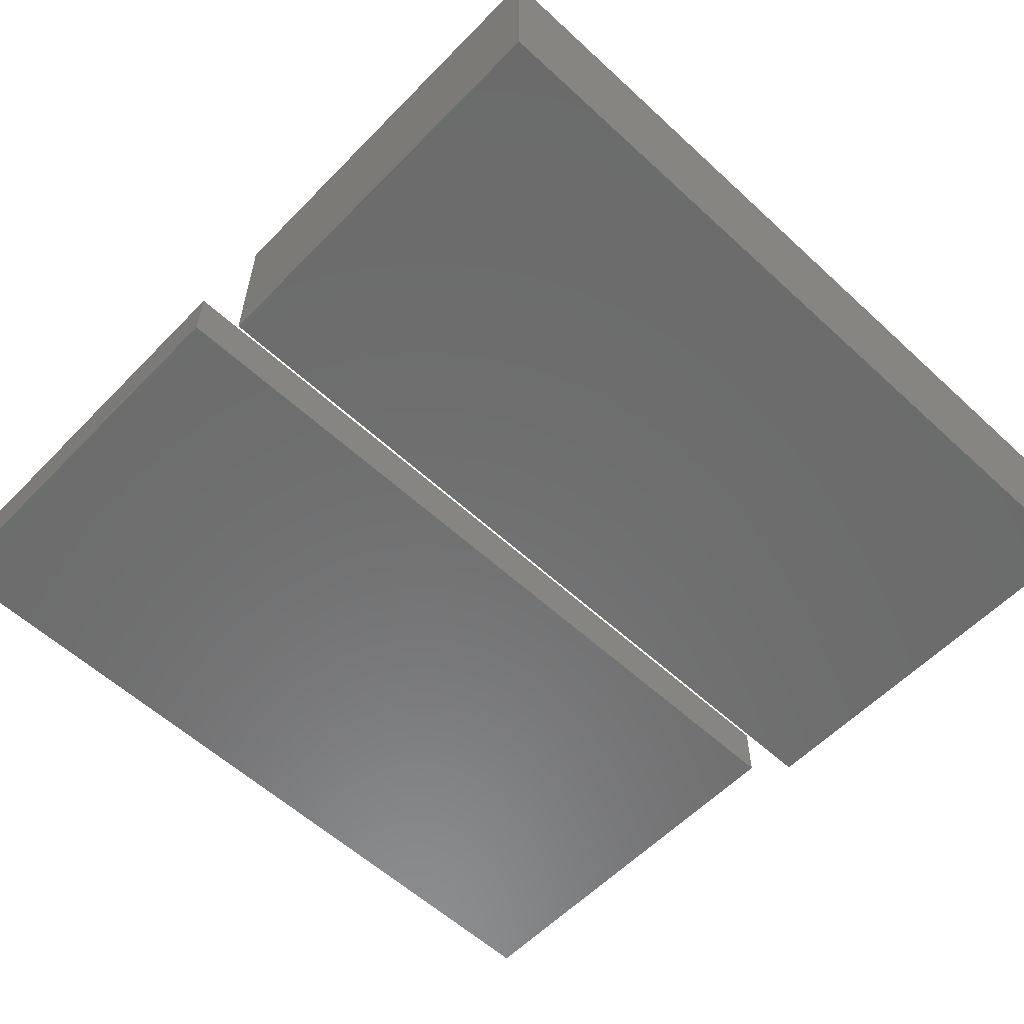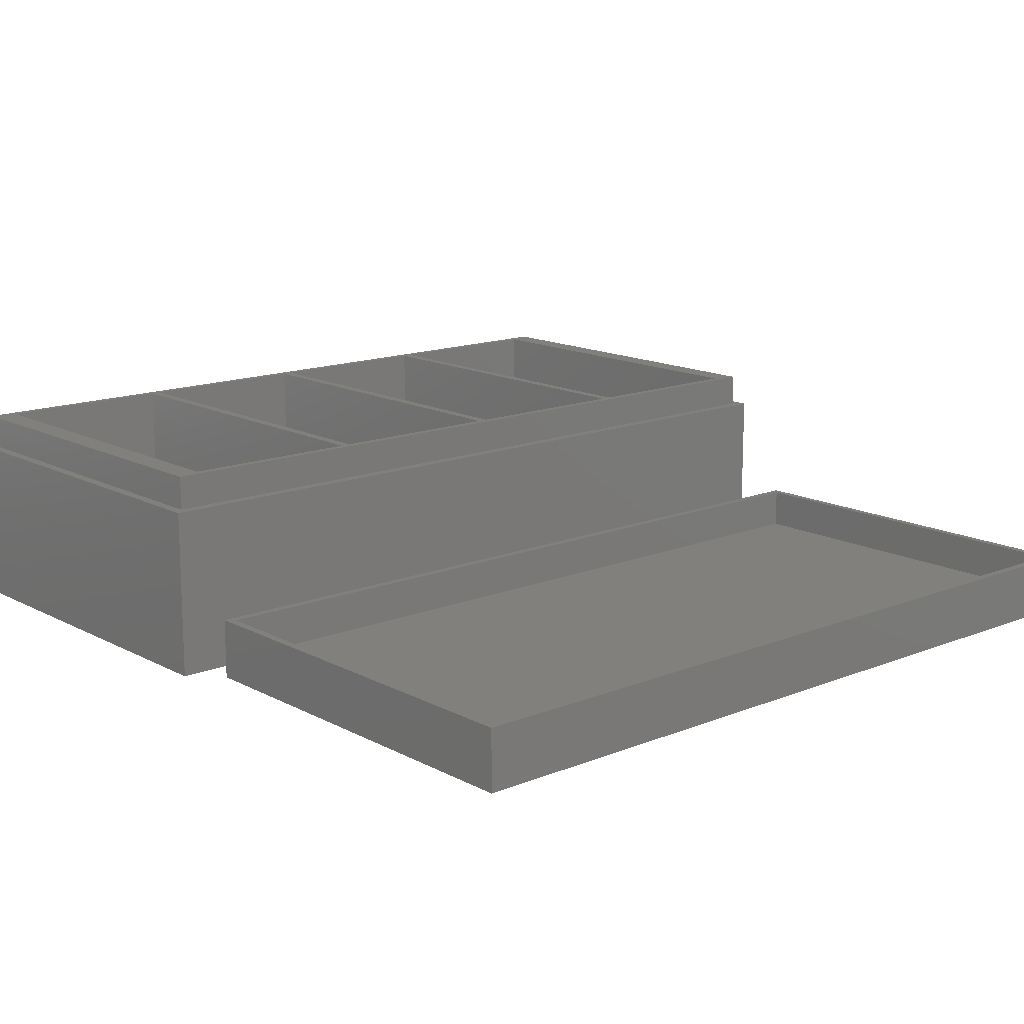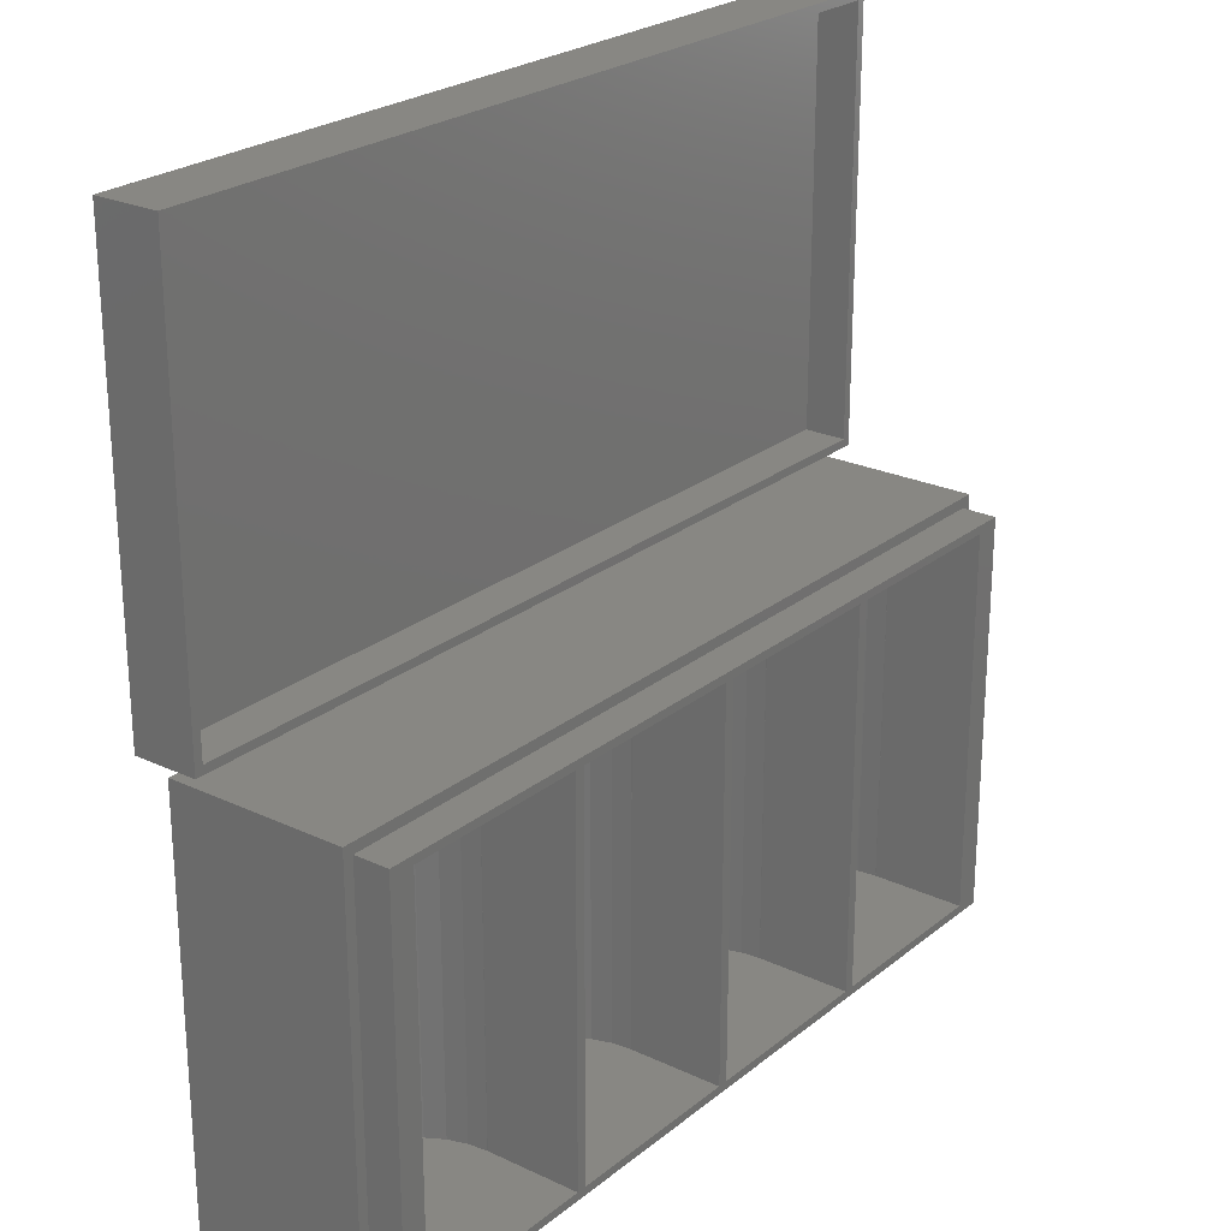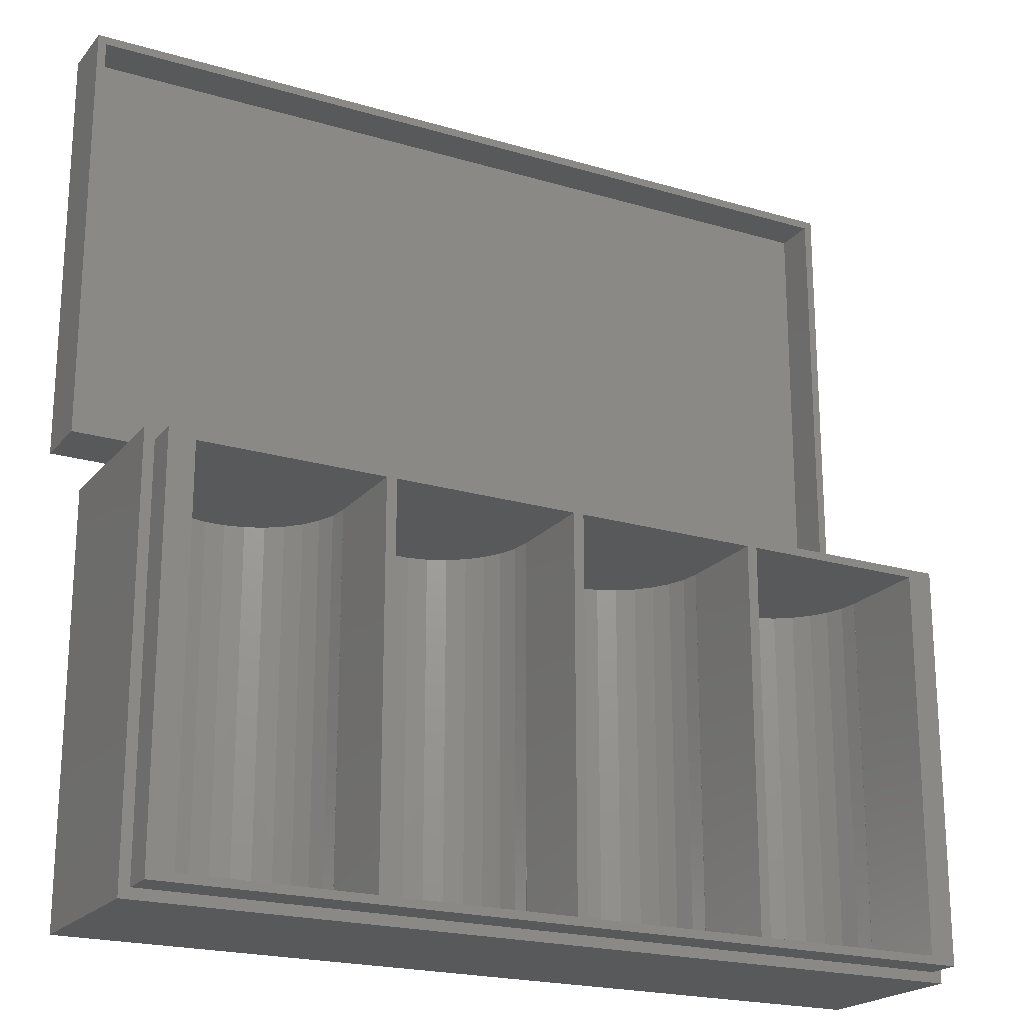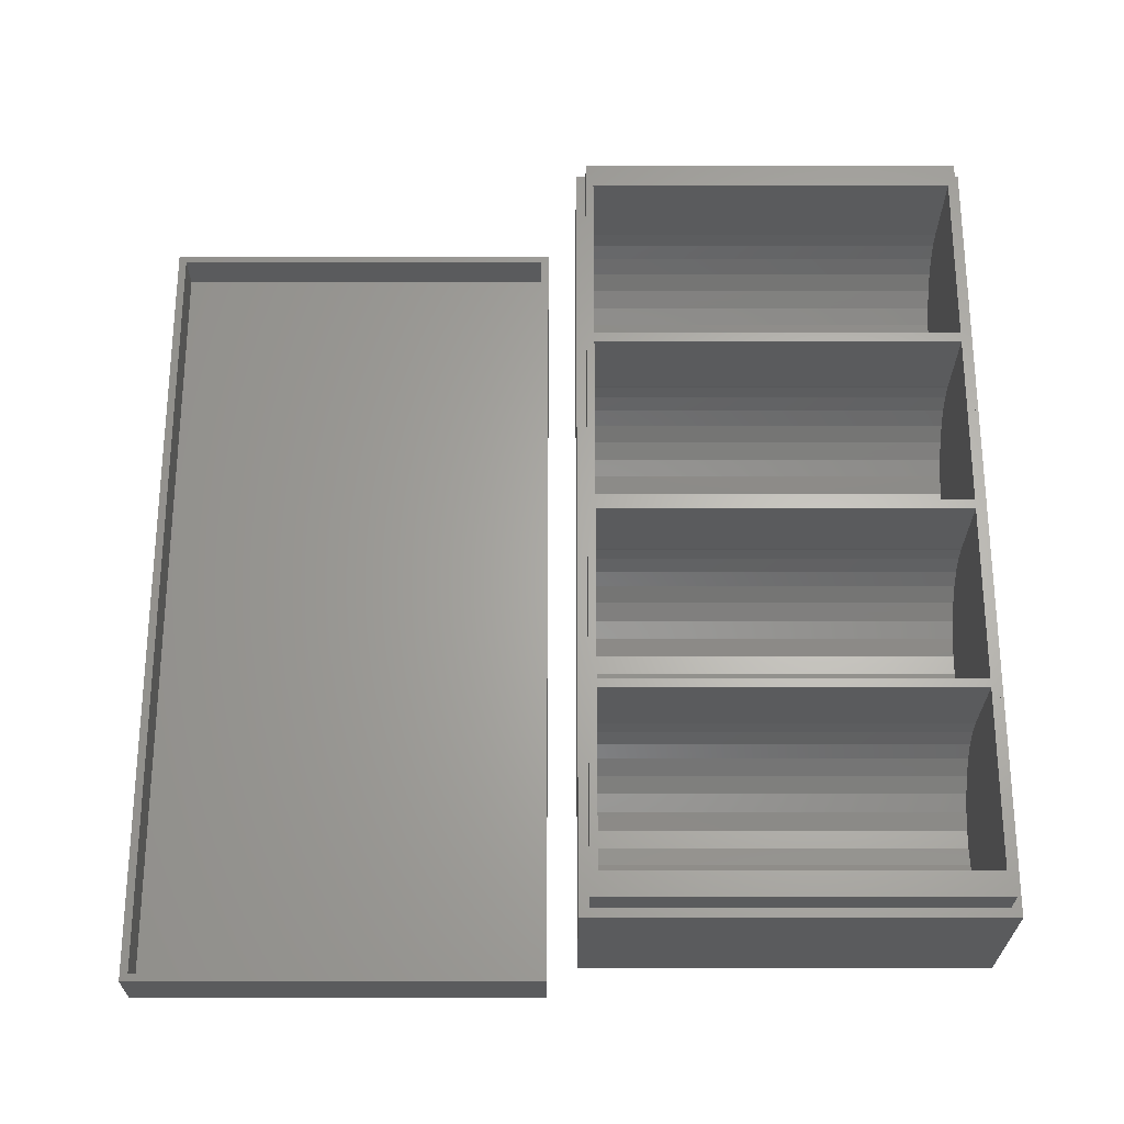
<metadata>
{"format":"stl","ext":"stl","renderer":"f3d","projection":"perspective","resolution":1024,"background":"white","views":[{"elev":-58.2,"azim":-43.6,"up":"+Z"},{"elev":14.5,"azim":138.8,"up":"+Z"},{"elev":24.3,"azim":-52.3,"up":"+Y"},{"elev":-20.8,"azim":-28.2,"up":"+Y"},{"elev":64.6,"azim":-90.0,"up":"+Z"}]}
</metadata>
<code>
# stl→obj: 250 verts, 520 faces
v 4.5 4.5 0
v 4.5 4.5 25.4
v 4.5 65.7 0
v 4.5 65.7 25.4
v 127.1 4.5 0
v 127.1 4.5 25.4
v 127.1 65.7 0
v 127.1 65.7 25.4
v 6 6 25.4
v 6 64.2 25.4
v 125.6 64.2 25.4
v 125.6 6 25.4
v 6 6 30.4
v 6 64.2 30.4
v 125.6 6 30.4
v 125.6 64.2 30.4
v 9.75 7.173 30.4
v 36.65 7.173 30.4
v 9.75 63.03 30.4
v 36.65 63.03 30.4
v 38.15 7.173 30.4
v 65.05 7.173 30.4
v 38.15 63.03 30.4
v 65.05 63.03 30.4
v 66.55 7.173 30.4
v 93.45 7.173 30.4
v 66.55 63.03 30.4
v 93.45 63.03 30.4
v 94.95 7.173 30.4
v 121.8 7.173 30.4
v 94.95 63.03 30.4
v 121.8 63.03 30.4
v 9.75 63.03 16.55
v 9.75 7.173 16.55
v 36.65 7.173 16.55
v 36.65 63.03 16.55
v 10.04 63.03 19.31
v 10.91 63.03 21.98
v 14.2 63.03 26.51
v 12.32 63.03 24.42
v 9.754 63.03 16.55
v 16.48 63.03 28.16
v 19.04 63.03 29.3
v 21.79 63.03 29.89
v 24.61 63.03 29.89
v 27.36 63.03 29.3
v 29.93 63.03 28.16
v 32.2 63.03 26.51
v 34.08 63.03 24.42
v 35.49 63.03 21.98
v 36.36 63.03 19.31
v 38.15 63.03 16.55
v 38.15 7.173 16.55
v 65.05 7.173 16.55
v 65.05 63.03 16.55
v 38.44 63.03 19.31
v 39.31 63.03 21.98
v 42.6 63.03 26.51
v 40.72 63.03 24.42
v 44.88 63.03 28.16
v 47.44 63.03 29.3
v 50.19 63.03 29.89
v 53.01 63.03 29.89
v 55.76 63.03 29.3
v 58.33 63.03 28.16
v 60.6 63.03 26.51
v 62.48 63.03 24.42
v 63.89 63.03 21.98
v 64.76 63.03 19.31
v 66.55 63.03 16.55
v 66.55 7.173 16.55
v 93.45 7.173 16.55
v 93.45 63.03 16.55
v 66.84 63.03 19.31
v 67.71 63.03 21.98
v 71 63.03 26.51
v 69.12 63.03 24.42
v 73.28 63.03 28.16
v 75.84 63.03 29.3
v 78.59 63.03 29.89
v 81.41 63.03 29.89
v 84.16 63.03 29.3
v 86.72 63.03 28.16
v 89 63.03 26.51
v 90.88 63.03 24.42
v 92.29 63.03 21.98
v 93.16 63.03 19.31
v 94.95 63.03 16.55
v 94.95 7.173 16.55
v 121.8 7.173 16.55
v 121.8 63.03 16.55
v 95.24 63.03 19.31
v 96.11 63.03 21.98
v 99.4 63.03 26.51
v 97.52 63.03 24.42
v 101.7 63.03 28.16
v 104.2 63.03 29.3
v 107 63.03 29.89
v 109.8 63.03 29.89
v 112.6 63.03 29.3
v 115.1 63.03 28.16
v 117.4 63.03 26.51
v 119.3 63.03 24.42
v 120.7 63.03 21.98
v 121.6 63.03 19.31
v 9.754 7.173 16.55
v 9.75 63.03 16.51
v 9.75 7.173 16.51
v 36.65 63.03 16.51
v 36.65 7.173 16.51
v 38.15 63.03 16.51
v 38.15 7.173 16.51
v 65.05 63.03 16.51
v 65.05 7.173 16.51
v 66.55 63.03 16.51
v 66.55 7.173 16.51
v 93.45 63.03 16.51
v 93.45 7.173 16.51
v 94.95 63.03 16.51
v 94.95 7.173 16.51
v 121.8 63.03 16.51
v 121.8 7.173 16.51
v 36.36 7.173 13.71
v 35.49 7.173 11.04
v 34.08 7.173 8.604
v 32.2 7.173 6.515
v 29.93 7.173 4.862
v 27.36 7.173 3.718
v 24.61 7.173 3.134
v 21.79 7.173 3.134
v 19.04 7.173 3.718
v 16.48 7.173 4.862
v 14.2 7.173 6.515
v 12.32 7.173 8.604
v 10.91 7.173 11.04
v 10.04 7.173 13.71
v 10.04 63.03 13.71
v 10.91 63.03 11.04
v 12.32 63.03 8.604
v 16.48 63.03 4.862
v 14.2 63.03 6.515
v 19.04 63.03 3.718
v 21.79 63.03 3.134
v 24.61 63.03 3.134
v 27.36 63.03 3.718
v 29.93 63.03 4.862
v 32.2 63.03 6.515
v 34.08 63.03 8.604
v 35.49 63.03 11.04
v 36.36 63.03 13.71
v 64.76 7.173 13.71
v 63.89 7.173 11.04
v 62.48 7.173 8.604
v 60.6 7.173 6.515
v 58.33 7.173 4.862
v 55.76 7.173 3.718
v 53.01 7.173 3.134
v 50.19 7.173 3.134
v 47.44 7.173 3.718
v 44.88 7.173 4.862
v 42.6 7.173 6.515
v 40.72 7.173 8.604
v 39.31 7.173 11.04
v 38.44 7.173 13.71
v 38.44 63.03 13.71
v 39.31 63.03 11.04
v 40.72 63.03 8.604
v 44.88 63.03 4.862
v 42.6 63.03 6.515
v 47.44 63.03 3.718
v 50.19 63.03 3.134
v 53.01 63.03 3.134
v 55.76 63.03 3.718
v 58.33 63.03 4.862
v 60.6 63.03 6.515
v 62.48 63.03 8.604
v 63.89 63.03 11.04
v 64.76 63.03 13.71
v 93.16 7.173 13.71
v 92.29 7.173 11.04
v 90.88 7.173 8.604
v 89 7.173 6.515
v 86.72 7.173 4.862
v 84.16 7.173 3.718
v 81.41 7.173 3.134
v 78.59 7.173 3.134
v 75.84 7.173 3.718
v 73.28 7.173 4.862
v 71 7.173 6.515
v 69.12 7.173 8.604
v 67.71 7.173 11.04
v 66.84 7.173 13.71
v 66.84 63.03 13.71
v 67.71 63.03 11.04
v 69.12 63.03 8.604
v 73.28 63.03 4.862
v 71 63.03 6.515
v 75.84 63.03 3.718
v 78.59 63.03 3.134
v 81.41 63.03 3.134
v 84.16 63.03 3.718
v 86.72 63.03 4.862
v 89 63.03 6.515
v 90.88 63.03 8.604
v 92.29 63.03 11.04
v 93.16 63.03 13.71
v 121.6 7.173 13.71
v 120.7 7.173 11.04
v 119.3 7.173 8.604
v 117.4 7.173 6.515
v 115.1 7.173 4.862
v 112.6 7.173 3.718
v 109.8 7.173 3.134
v 107 7.173 3.134
v 104.2 7.173 3.718
v 101.7 7.173 4.862
v 99.4 7.173 6.515
v 97.52 7.173 8.604
v 96.11 7.173 11.04
v 95.24 7.173 13.71
v 95.24 63.03 13.71
v 96.11 63.03 11.04
v 97.52 63.03 8.604
v 101.7 63.03 4.862
v 99.4 63.03 6.515
v 104.2 63.03 3.718
v 107 63.03 3.134
v 109.8 63.03 3.134
v 112.6 63.03 3.718
v 115.1 63.03 4.862
v 117.4 63.03 6.515
v 119.3 63.03 8.604
v 120.7 63.03 11.04
v 121.6 63.03 13.71
v 0 70.2 0
v 0 70.2 9
v 0 131.4 0
v 0 131.4 9
v 122.6 70.2 0
v 122.6 70.2 9
v 122.6 131.4 0
v 122.6 131.4 9
v 1.2 71.4 9
v 1.2 130.2 9
v 121.4 130.2 9
v 121.4 71.4 9
v 1.2 130.2 3
v 1.2 71.4 3
v 121.4 71.4 3
v 121.4 130.2 3
f 1 2 3
f 3 2 4
f 2 1 5
f 6 2 5
f 1 3 5
f 5 3 7
f 3 4 7
f 7 4 8
f 9 2 6
f 4 2 9
f 10 11 4
f 4 9 10
f 8 11 6
f 8 4 11
f 11 12 6
f 12 9 6
f 6 5 7
f 8 6 7
f 9 13 10
f 10 13 14
f 13 9 12
f 15 13 12
f 15 12 11
f 16 15 11
f 10 14 11
f 11 14 16
f 17 13 15
f 18 17 15
f 14 13 17
f 16 14 19
f 16 19 20
f 21 18 15
f 22 21 15
f 20 18 21
f 16 20 23
f 16 23 24
f 25 22 15
f 26 25 15
f 24 22 25
f 16 24 27
f 16 27 28
f 29 26 15
f 30 29 15
f 28 26 29
f 16 28 31
f 16 32 15
f 16 31 32
f 32 30 15
f 21 23 20
f 29 31 28
f 25 27 24
f 17 19 14
f 33 19 17
f 34 33 17
f 18 35 17
f 17 35 34
f 20 36 18
f 18 36 35
f 19 37 38
f 39 19 40
f 40 19 38
f 41 37 19
f 42 19 39
f 43 19 42
f 44 19 43
f 45 20 44
f 46 20 45
f 47 20 46
f 48 20 47
f 49 20 48
f 50 20 49
f 51 20 50
f 36 36 51
f 36 20 51
f 20 19 44
f 19 33 41
f 52 23 21
f 53 52 21
f 22 54 21
f 21 54 53
f 24 55 22
f 22 55 54
f 23 56 57
f 58 23 59
f 59 23 57
f 52 56 23
f 60 23 58
f 61 23 60
f 62 23 61
f 63 24 62
f 64 24 63
f 65 24 64
f 66 24 65
f 67 24 66
f 68 24 67
f 69 24 68
f 55 55 69
f 55 24 69
f 24 23 62
f 23 52 52
f 70 27 25
f 71 70 25
f 26 72 25
f 25 72 71
f 28 73 26
f 26 73 72
f 27 74 75
f 76 27 77
f 77 27 75
f 70 74 27
f 78 27 76
f 79 27 78
f 80 27 79
f 81 28 80
f 82 28 81
f 83 28 82
f 84 28 83
f 85 28 84
f 86 28 85
f 87 28 86
f 73 73 87
f 73 28 87
f 28 27 80
f 27 70 70
f 88 31 29
f 89 88 29
f 30 90 29
f 29 90 89
f 32 91 30
f 30 91 90
f 31 92 93
f 94 31 95
f 95 31 93
f 88 92 31
f 96 31 94
f 97 31 96
f 98 31 97
f 99 32 98
f 100 32 99
f 101 32 100
f 102 32 101
f 103 32 102
f 104 32 103
f 105 32 104
f 91 91 105
f 91 32 105
f 32 31 98
f 31 88 88
f 35 36 36
f 106 35 35
f 35 35 36
f 34 35 106
f 33 106 41
f 34 106 33
f 107 37 41
f 106 107 41
f 108 107 106
f 109 110 36
f 109 36 51
f 36 110 35
f 54 55 55
f 53 54 54
f 54 54 55
f 53 54 53
f 52 53 52
f 53 53 52
f 111 56 52
f 53 111 52
f 112 111 53
f 113 114 55
f 113 55 69
f 55 114 54
f 72 73 73
f 71 72 72
f 72 72 73
f 71 72 71
f 70 71 70
f 71 71 70
f 115 74 70
f 71 115 70
f 116 115 71
f 117 118 73
f 117 73 87
f 73 118 72
f 90 91 91
f 89 90 90
f 90 90 91
f 89 90 89
f 88 89 88
f 89 89 88
f 119 92 88
f 89 119 88
f 120 119 89
f 121 122 91
f 121 91 105
f 91 122 90
f 35 110 106
f 106 110 123
f 106 123 124
f 106 124 125
f 106 125 126
f 106 126 127
f 106 127 128
f 106 128 129
f 106 129 130
f 106 130 131
f 106 131 132
f 106 132 133
f 106 133 134
f 106 134 135
f 106 135 136
f 106 136 108
f 137 138 139
f 140 137 141
f 141 137 139
f 142 137 140
f 143 137 142
f 144 137 143
f 145 137 144
f 146 137 145
f 147 137 146
f 148 137 147
f 149 137 148
f 150 137 149
f 109 137 150
f 51 137 109
f 50 137 51
f 49 137 50
f 48 137 49
f 47 137 48
f 46 137 47
f 45 137 46
f 44 137 45
f 43 137 44
f 42 137 43
f 39 137 42
f 40 137 39
f 38 137 40
f 37 137 38
f 107 137 37
f 136 137 107
f 108 136 107
f 109 150 110
f 110 150 123
f 54 114 53
f 53 114 151
f 53 151 152
f 53 152 153
f 53 153 154
f 53 154 155
f 53 155 156
f 53 156 157
f 53 157 158
f 53 158 159
f 53 159 160
f 53 160 161
f 53 161 162
f 53 162 163
f 53 163 164
f 53 164 112
f 165 166 167
f 168 165 169
f 169 165 167
f 170 165 168
f 171 165 170
f 172 165 171
f 173 165 172
f 174 165 173
f 175 165 174
f 176 165 175
f 177 165 176
f 178 165 177
f 113 165 178
f 69 165 113
f 68 165 69
f 67 165 68
f 66 165 67
f 65 165 66
f 64 165 65
f 63 165 64
f 62 165 63
f 61 165 62
f 60 165 61
f 58 165 60
f 59 165 58
f 57 165 59
f 56 165 57
f 111 165 56
f 164 165 111
f 112 164 111
f 113 178 114
f 114 178 151
f 72 118 71
f 71 118 179
f 71 179 180
f 71 180 181
f 71 181 182
f 71 182 183
f 71 183 184
f 71 184 185
f 71 185 186
f 71 186 187
f 71 187 188
f 71 188 189
f 71 189 190
f 71 190 191
f 71 191 192
f 71 192 116
f 193 194 195
f 196 193 197
f 197 193 195
f 198 193 196
f 199 193 198
f 200 193 199
f 201 193 200
f 202 193 201
f 203 193 202
f 204 193 203
f 205 193 204
f 206 193 205
f 117 193 206
f 87 193 117
f 86 193 87
f 85 193 86
f 84 193 85
f 83 193 84
f 82 193 83
f 81 193 82
f 80 193 81
f 79 193 80
f 78 193 79
f 76 193 78
f 77 193 76
f 75 193 77
f 74 193 75
f 115 193 74
f 192 193 115
f 116 192 115
f 117 206 118
f 118 206 179
f 90 122 89
f 89 122 207
f 89 207 208
f 89 208 209
f 89 209 210
f 89 210 211
f 89 211 212
f 89 212 213
f 89 213 214
f 89 214 215
f 89 215 216
f 89 216 217
f 89 217 218
f 89 218 219
f 89 219 220
f 89 220 120
f 221 222 223
f 224 221 225
f 225 221 223
f 226 221 224
f 227 221 226
f 228 221 227
f 229 221 228
f 230 221 229
f 231 221 230
f 232 221 231
f 233 221 232
f 234 221 233
f 121 221 234
f 105 221 121
f 104 221 105
f 103 221 104
f 102 221 103
f 101 221 102
f 100 221 101
f 99 221 100
f 98 221 99
f 97 221 98
f 96 221 97
f 94 221 96
f 95 221 94
f 93 221 95
f 92 221 93
f 119 221 92
f 220 221 119
f 120 220 119
f 121 234 122
f 122 234 207
f 135 138 137
f 136 135 137
f 134 139 138
f 135 134 138
f 133 141 139
f 134 133 139
f 132 140 141
f 133 132 141
f 131 142 140
f 132 131 140
f 130 143 142
f 131 130 142
f 129 144 143
f 130 129 143
f 128 145 144
f 129 128 144
f 127 146 145
f 128 127 145
f 126 147 146
f 127 126 146
f 148 147 125
f 125 147 126
f 149 148 124
f 124 148 125
f 150 149 123
f 123 149 124
f 163 166 165
f 164 163 165
f 162 167 166
f 163 162 166
f 161 169 167
f 162 161 167
f 160 168 169
f 161 160 169
f 159 170 168
f 160 159 168
f 158 171 170
f 159 158 170
f 157 172 171
f 158 157 171
f 156 173 172
f 157 156 172
f 155 174 173
f 156 155 173
f 154 175 174
f 155 154 174
f 176 175 153
f 153 175 154
f 177 176 152
f 152 176 153
f 178 177 151
f 151 177 152
f 191 194 193
f 192 191 193
f 190 195 194
f 191 190 194
f 189 197 195
f 190 189 195
f 188 196 197
f 189 188 197
f 187 198 196
f 188 187 196
f 186 199 198
f 187 186 198
f 185 200 199
f 186 185 199
f 184 201 200
f 185 184 200
f 183 202 201
f 184 183 201
f 182 203 202
f 183 182 202
f 204 203 181
f 181 203 182
f 205 204 180
f 180 204 181
f 206 205 179
f 179 205 180
f 219 222 221
f 220 219 221
f 218 223 222
f 219 218 222
f 217 225 223
f 218 217 223
f 216 224 225
f 217 216 225
f 215 226 224
f 216 215 224
f 214 227 226
f 215 214 226
f 213 228 227
f 214 213 227
f 212 229 228
f 213 212 228
f 211 230 229
f 212 211 229
f 210 231 230
f 211 210 230
f 232 231 209
f 209 231 210
f 233 232 208
f 208 232 209
f 234 233 207
f 207 233 208
f 235 236 237
f 237 236 238
f 236 235 239
f 240 236 239
f 235 237 239
f 239 237 241
f 237 238 241
f 241 238 242
f 243 236 240
f 238 236 243
f 244 245 238
f 238 243 244
f 242 245 240
f 242 238 245
f 245 246 240
f 246 243 240
f 240 239 241
f 242 240 241
f 247 244 243
f 248 247 243
f 246 249 243
f 243 249 248
f 245 250 246
f 246 250 249
f 250 245 244
f 247 250 244
f 249 250 247
f 248 249 247

</code>
